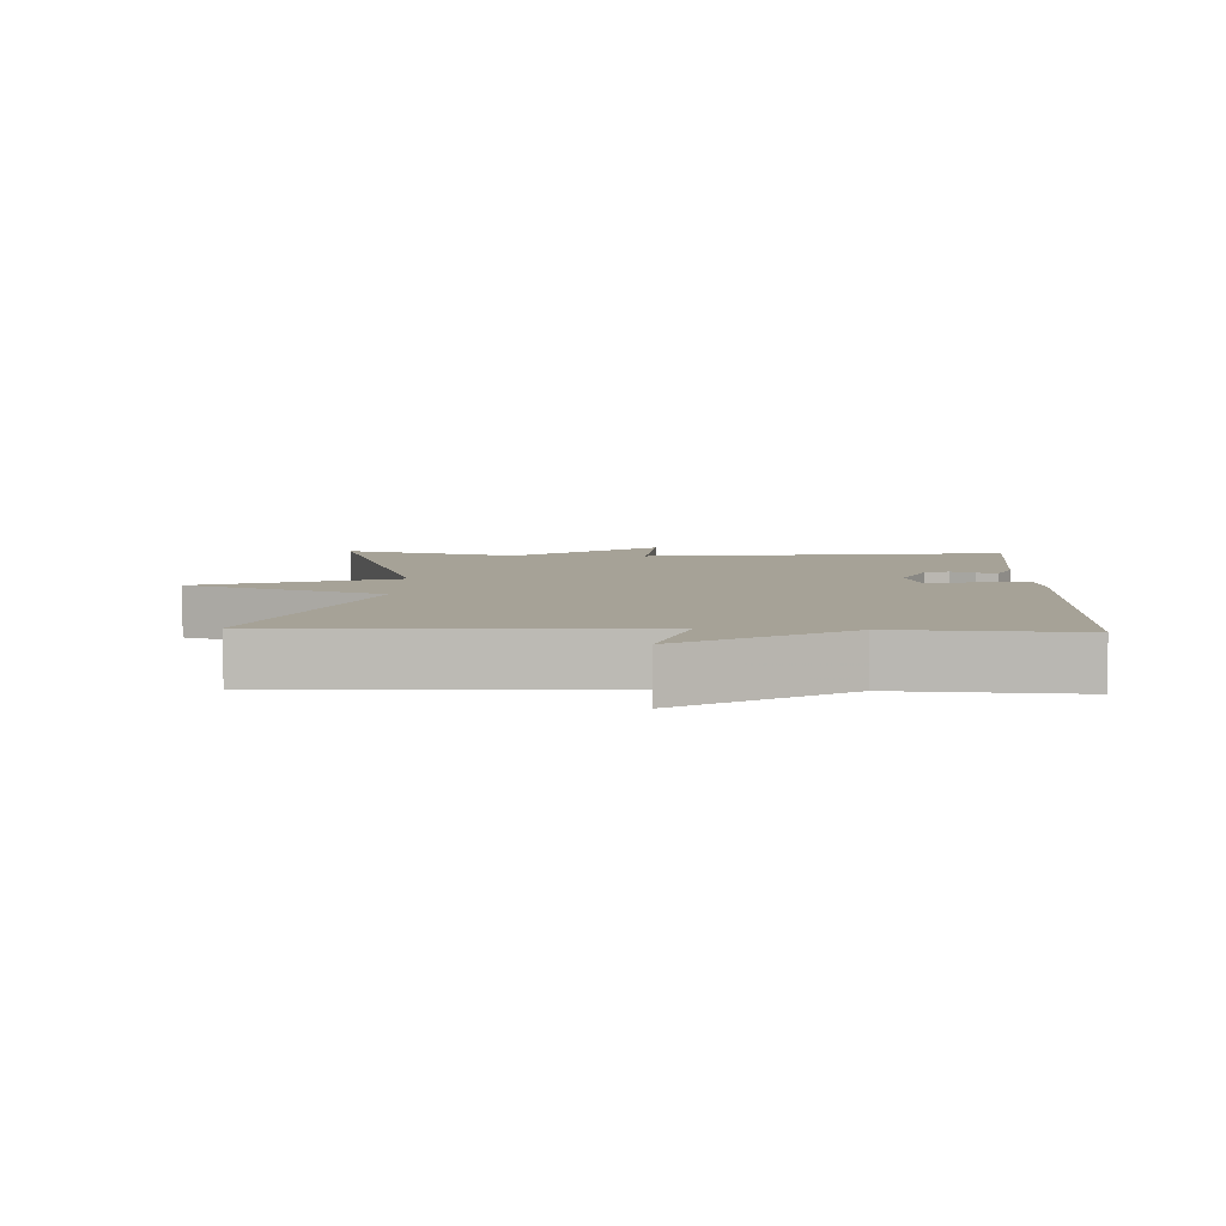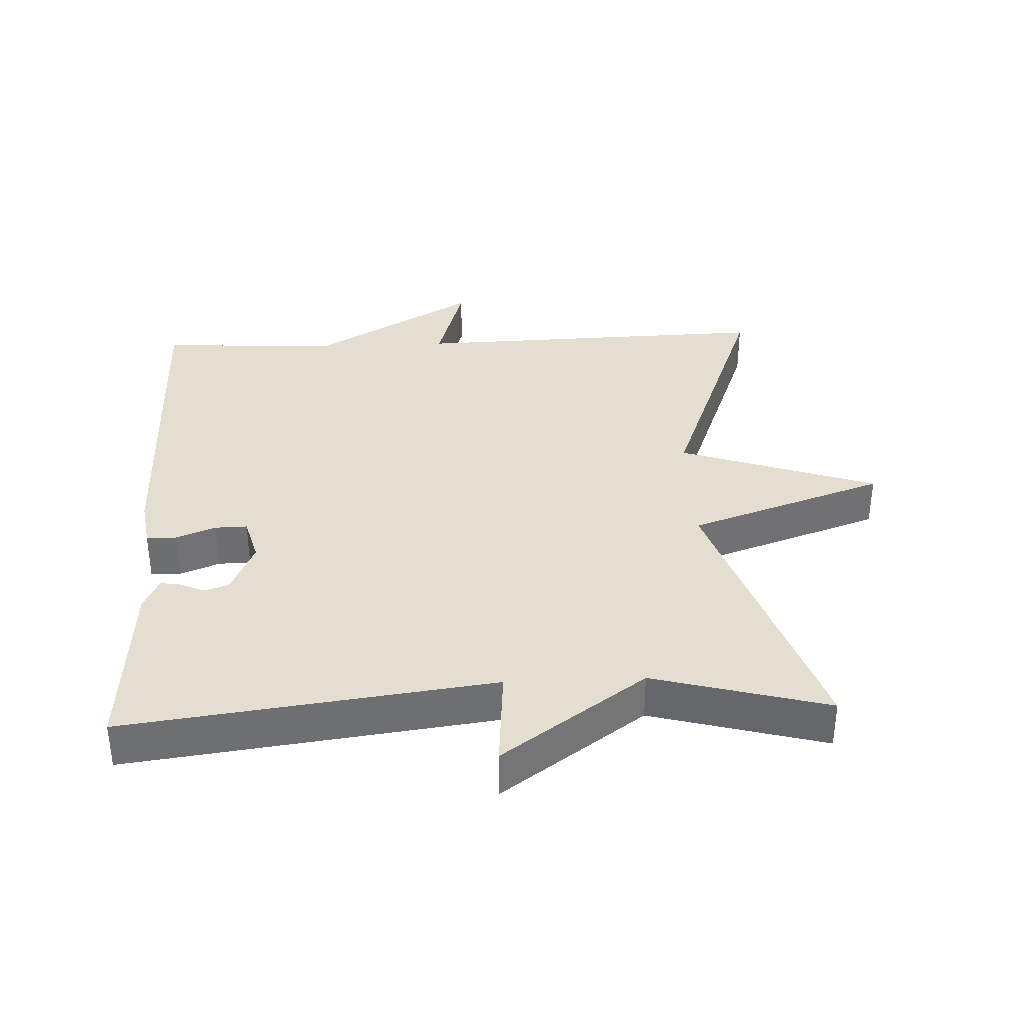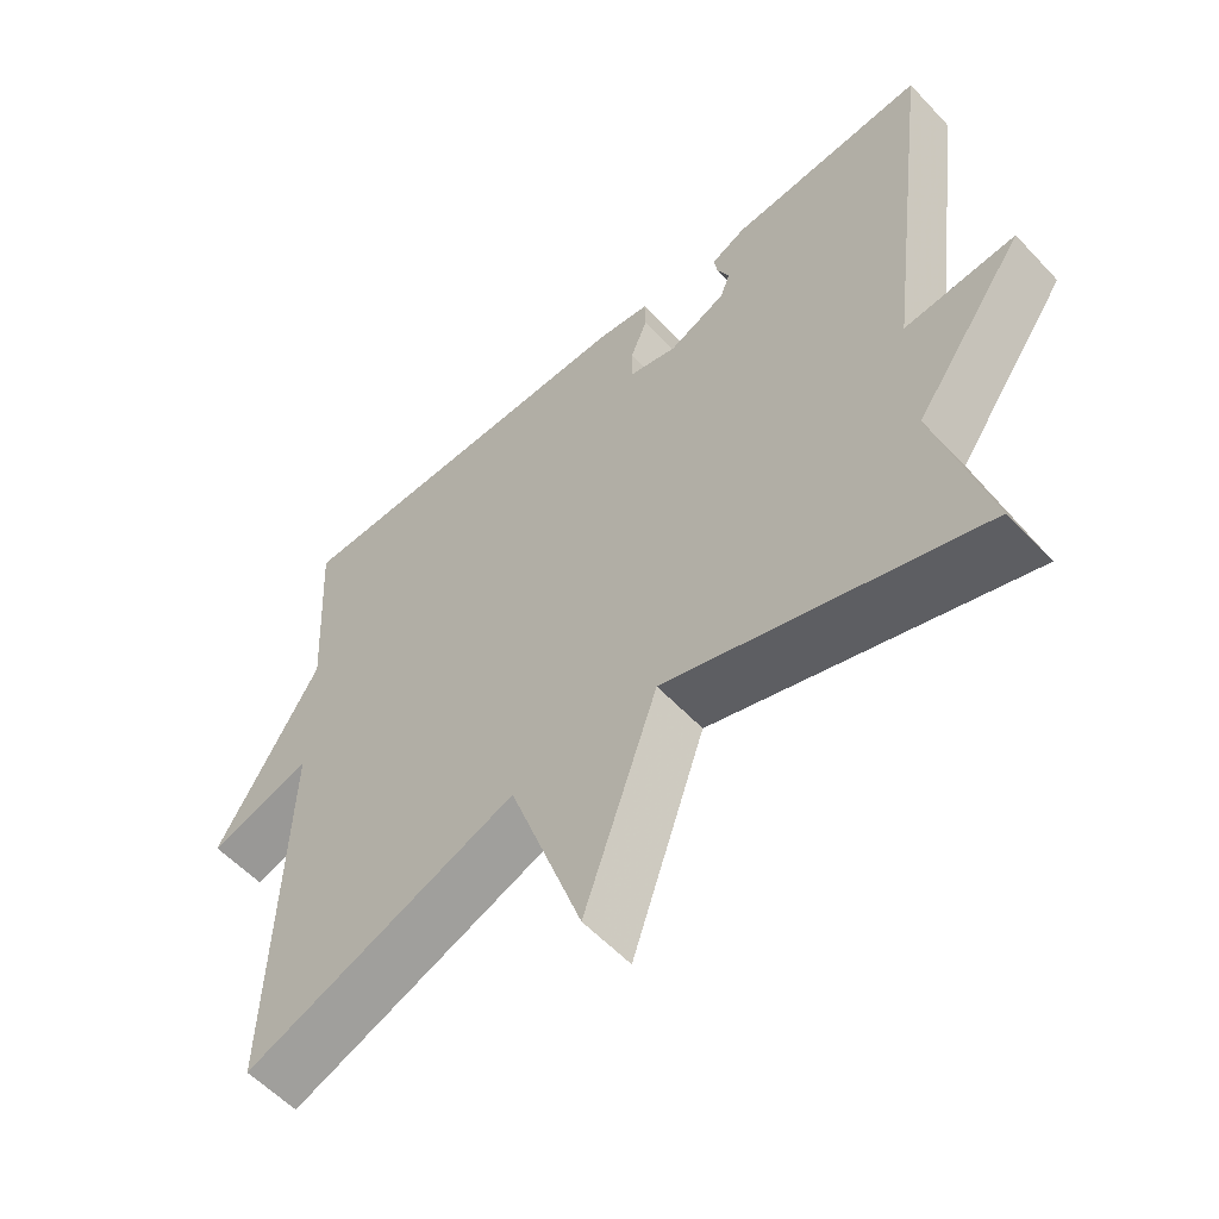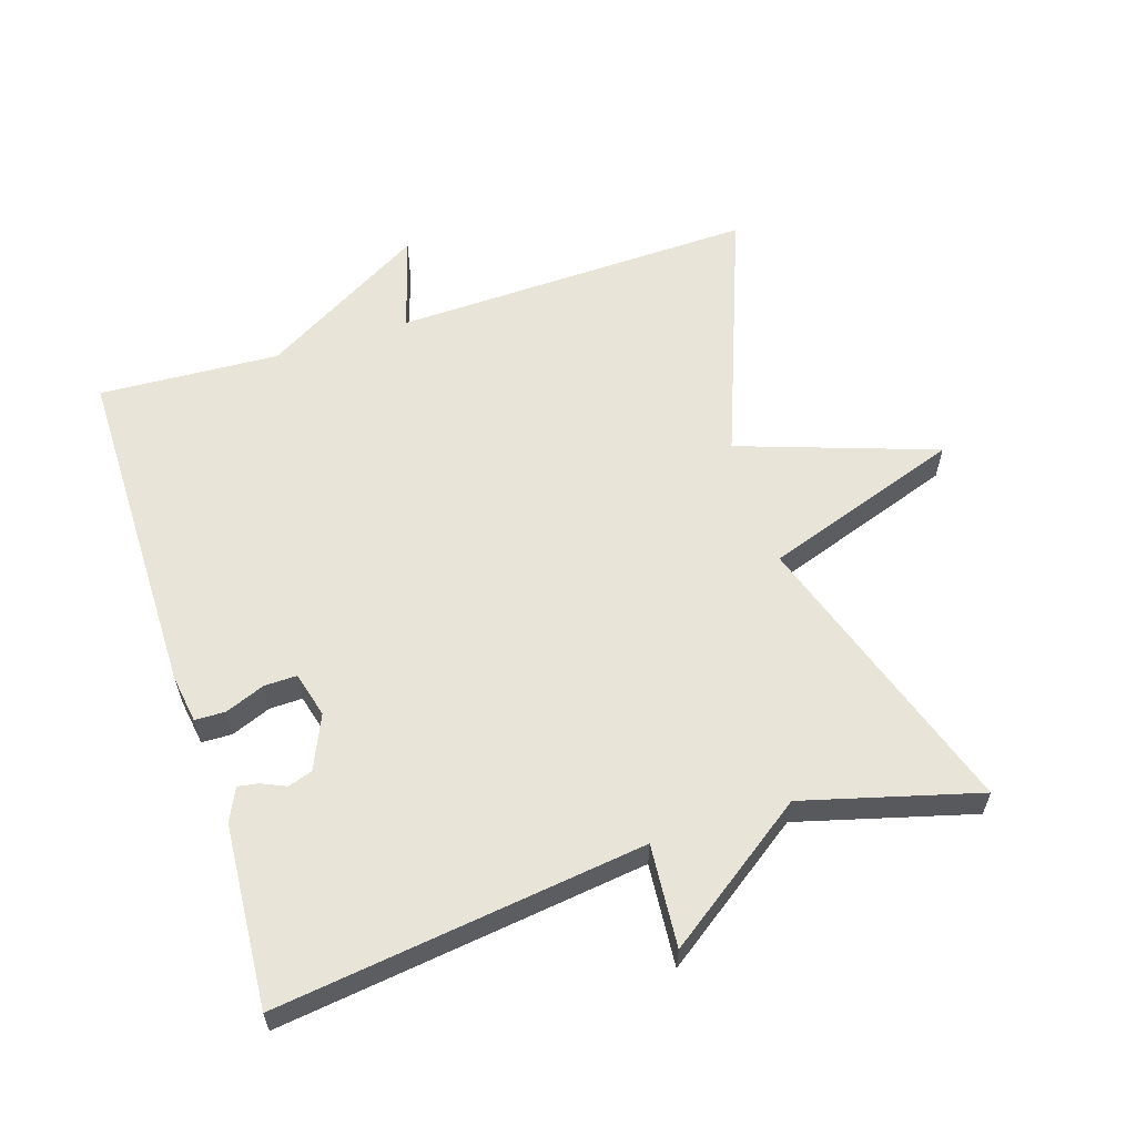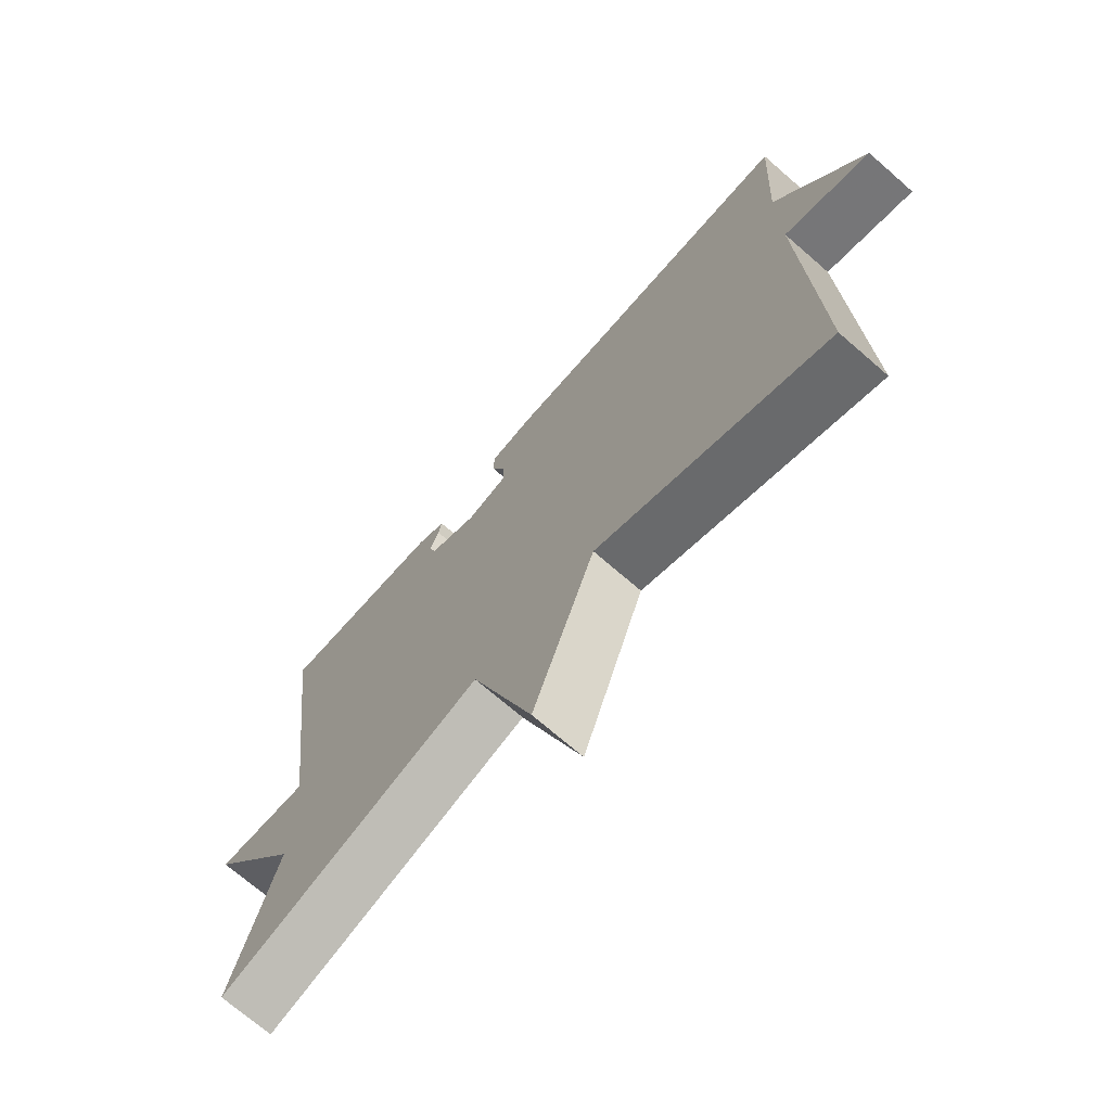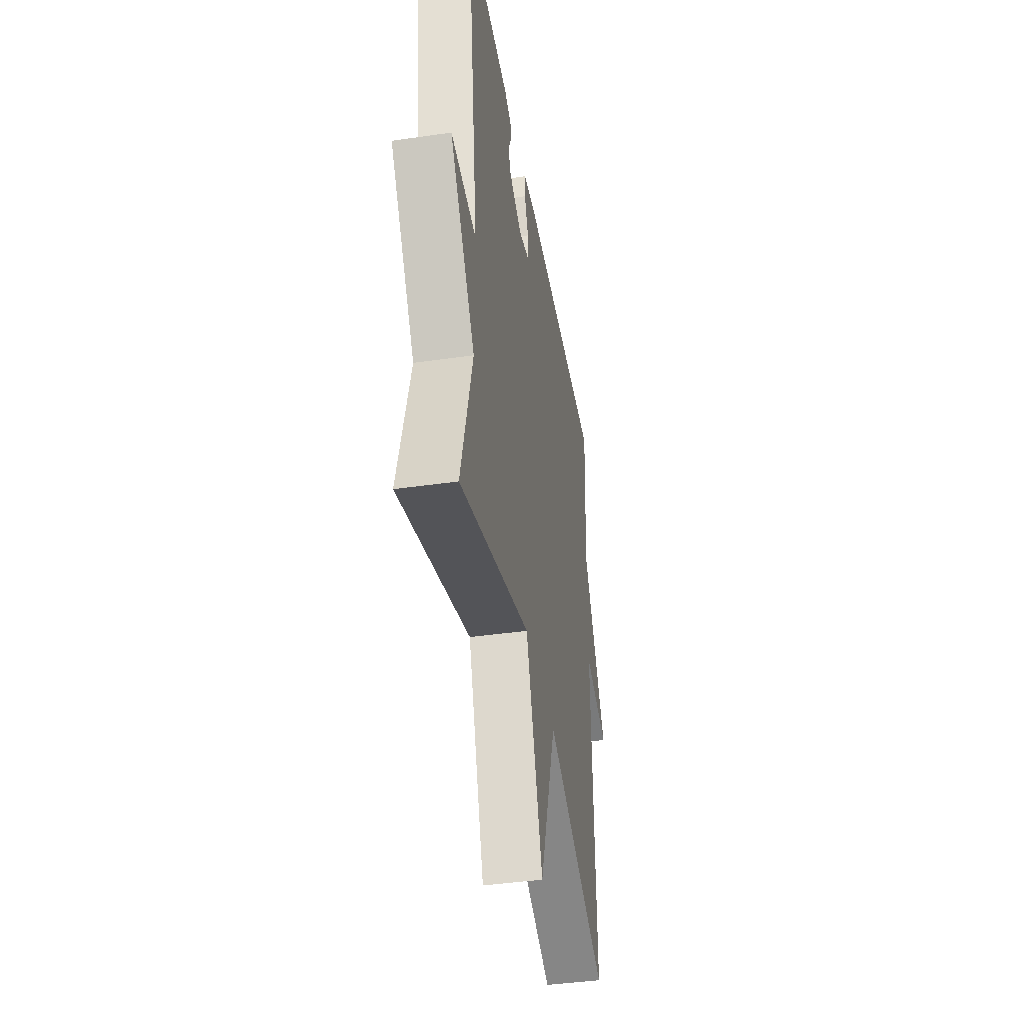
<metadata>
{"format":"obj","ext":"obj","renderer":"f3d","projection":"perspective","resolution":1024,"background":"white","views":[{"elev":6.5,"azim":-87.8,"up":"+Y"},{"elev":35.9,"azim":87.5,"up":"+Y"},{"elev":-57.2,"azim":42.5,"up":"+Z"},{"elev":59.9,"azim":72.2,"up":"+Y"},{"elev":-71.3,"azim":-131.0,"up":"+Z"},{"elev":-42.0,"azim":99.9,"up":"+Z"}]}
</metadata>
<code>
v 0.5 0.07 0.5
v 0.43 0.07 -0.042
v 0.581 0.07 -0.03
v 0.43 0.07 -0.242
v 0.5 0.07 -0.5
v 0.074 0.07 -0.358
v -0.026 0.07 -0.649
v -0.126 0.07 -0.358
v -0.5 0.07 -0.5
v -0.485 0.07 0.034
v -0.626 0.07 -0.008
v -0.485 0.07 0.234
v -0.5 0.07 0.5
v -0.002 0.07 0.501
v 0.069 0.07 0.49
v 0.07 0.07 0.445
v 0.047 0.07 0.387
v 0.046 0.07 0.339
v 0.113 0.07 0.321
v 0.192 0.07 0.356
v 0.204 0.07 0.392
v 0.188 0.07 0.428
v 0.183 0.07 0.458
v 0.231 0.07 0.481
v 0.5 0 0.5
v 0.43 0 -0.042
v 0.581 0 -0.03
v 0.43 0 -0.242
v 0.5 0 -0.5
v 0.074 0 -0.358
v -0.026 0 -0.649
v -0.126 0 -0.358
v -0.5 0 -0.5
v -0.485 0 0.034
v -0.626 0 -0.008
v -0.485 0 0.234
v -0.5 0 0.5
v -0.002 0 0.501
v 0.069 0 0.49
v 0.07 0 0.445
v 0.047 0 0.387
v 0.046 0 0.339
v 0.113 0 0.321
v 0.192 0 0.356
v 0.204 0 0.392
v 0.188 0 0.428
v 0.183 0 0.458
v 0.231 0 0.481
f 24 1 2
f 23 24 2
f 22 23 2
f 21 22 2
f 20 21 2
f 19 20 2
f 18 19 2
f 15 16 17
f 14 15 17
f 13 14 17
f 12 13 17
f 12 17 18
f 11 12 18
f 10 11 18
f 10 18 2
f 9 10 2
f 8 9 2
f 6 7 8
f 4 5 6
f 4 6 8
f 3 4 8
f 2 3 8
f 26 25 48
f 26 48 47
f 26 47 46
f 26 46 45
f 26 45 44
f 26 44 43
f 26 43 42
f 41 40 39
f 41 39 38
f 41 38 37
f 41 37 36
f 42 41 36
f 42 36 35
f 42 35 34
f 26 42 34
f 26 34 33
f 26 33 32
f 32 31 30
f 30 29 28
f 32 30 28
f 32 28 27
f 32 27 26
f 1 25 26 2
f 2 26 27 3
f 3 27 28 4
f 4 28 29 5
f 5 29 30 6
f 6 30 31 7
f 7 31 32 8
f 8 32 33 9
f 9 33 34 10
f 10 34 35 11
f 11 35 36 12
f 12 36 37 13
f 13 37 38 14
f 14 38 39 15
f 15 39 40 16
f 16 40 41 17
f 17 41 42 18
f 18 42 43 19
f 19 43 44 20
f 20 44 45 21
f 21 45 46 22
f 22 46 47 23
f 23 47 48 24
f 24 48 25 1

</code>
